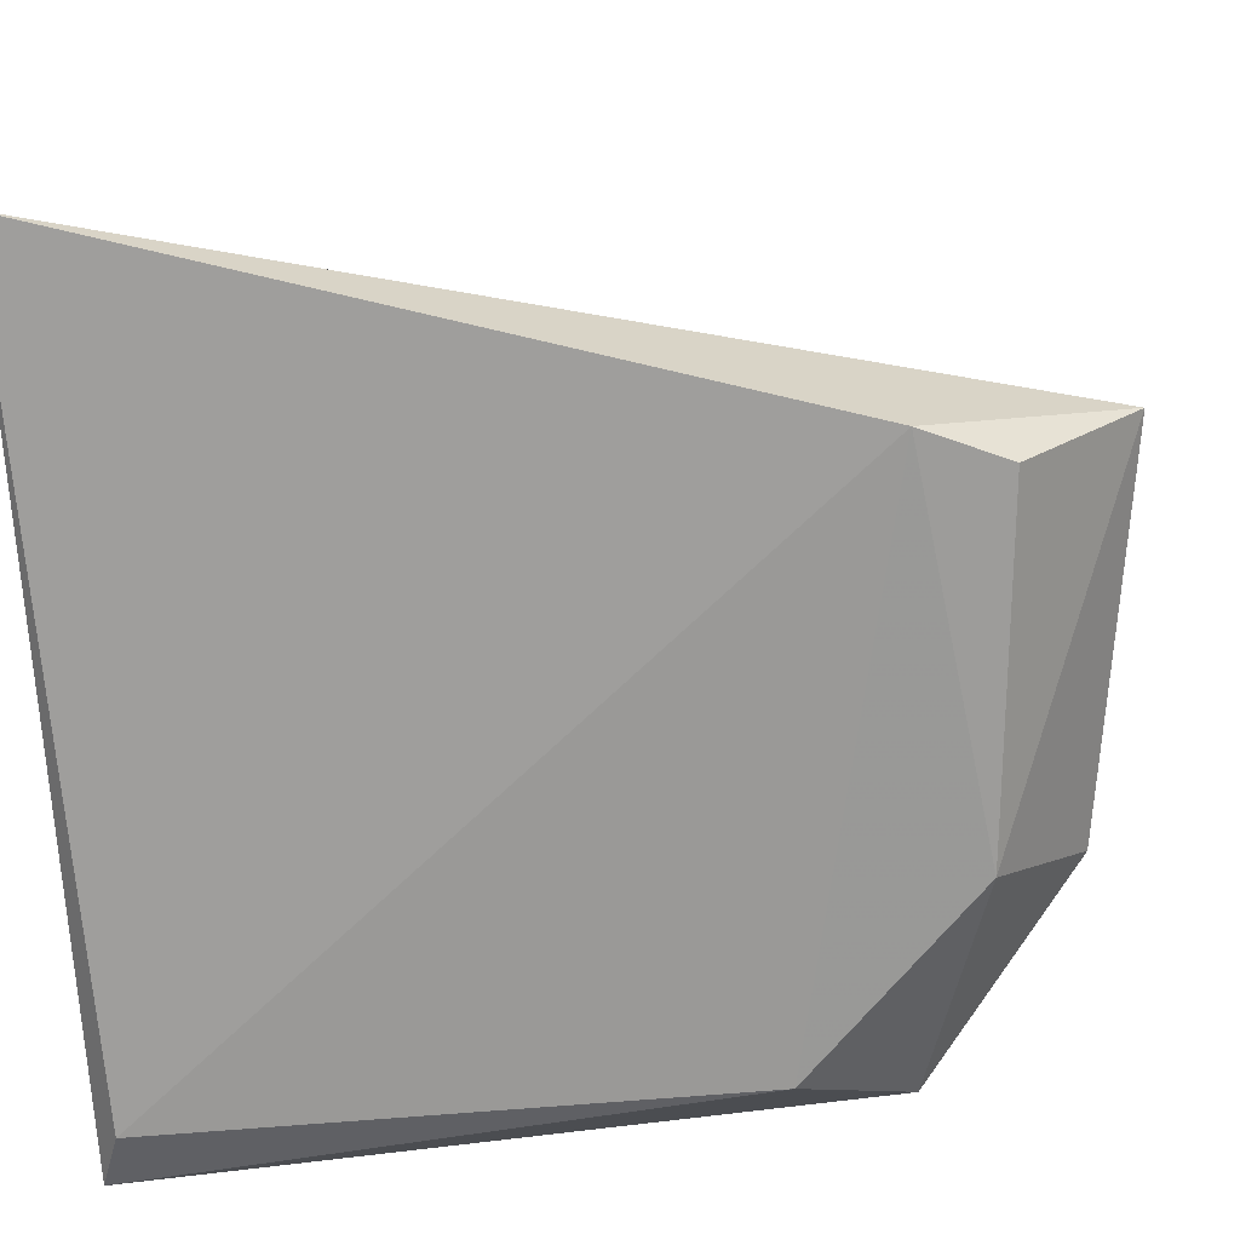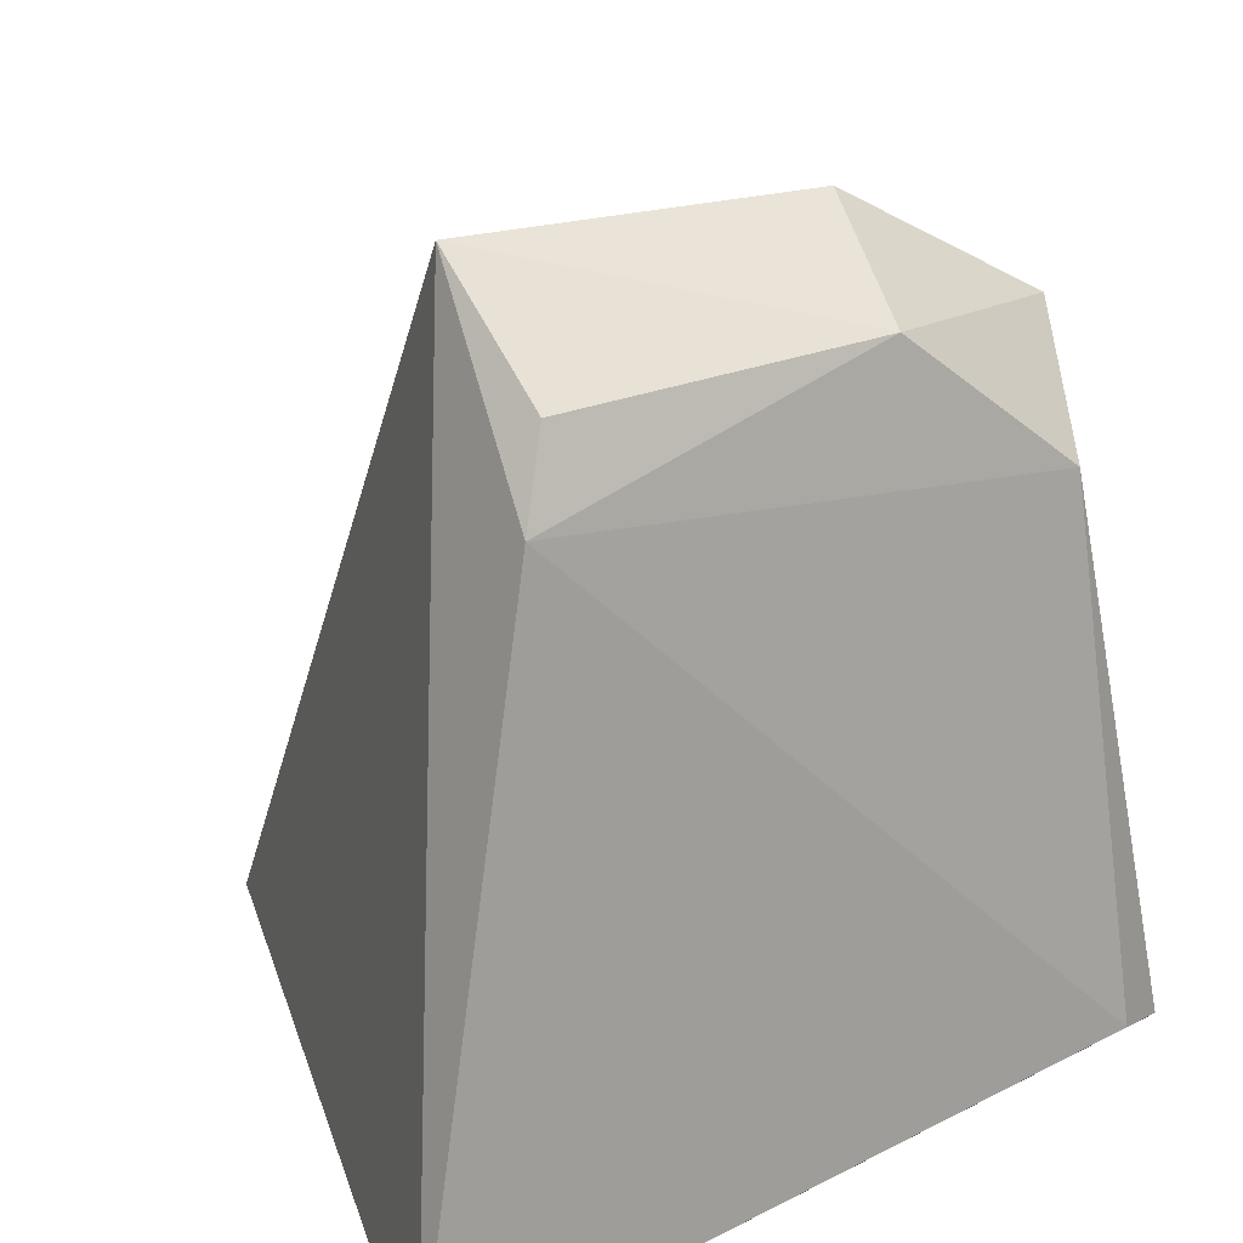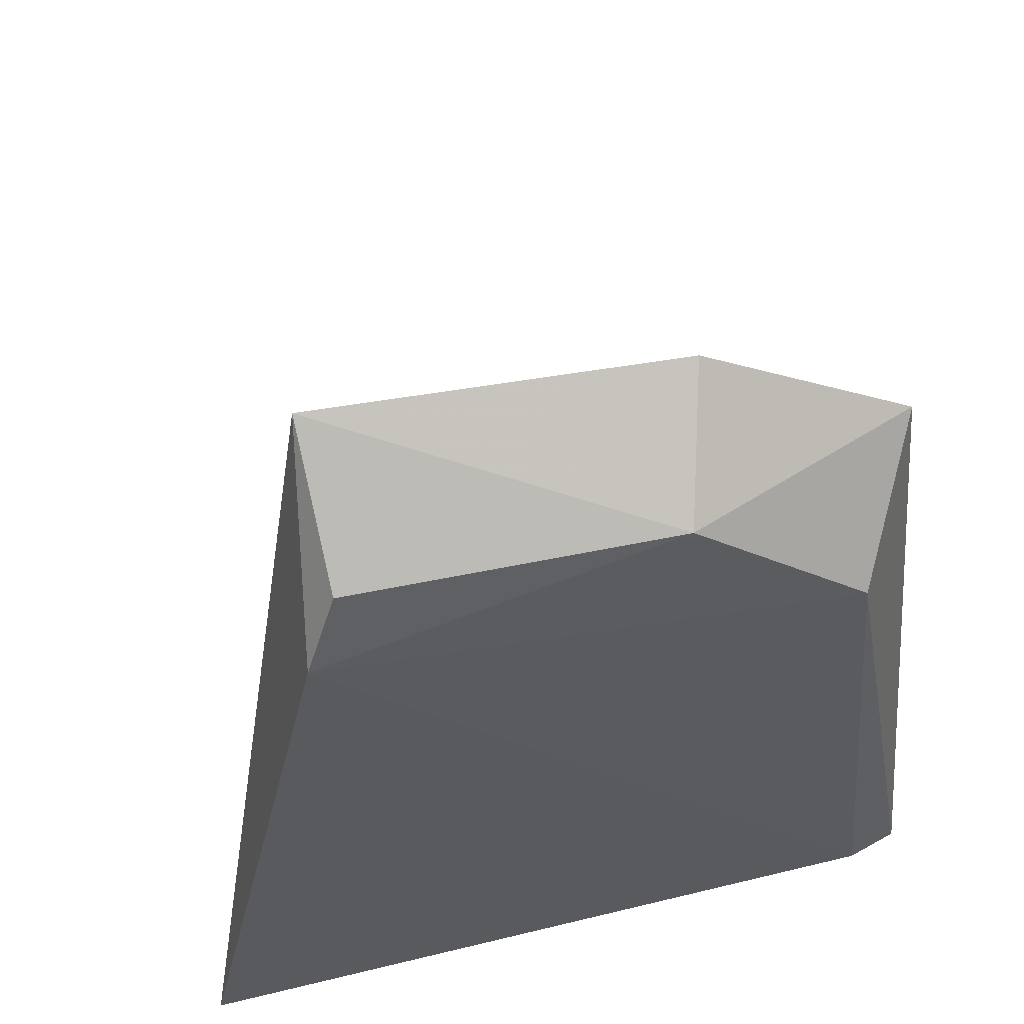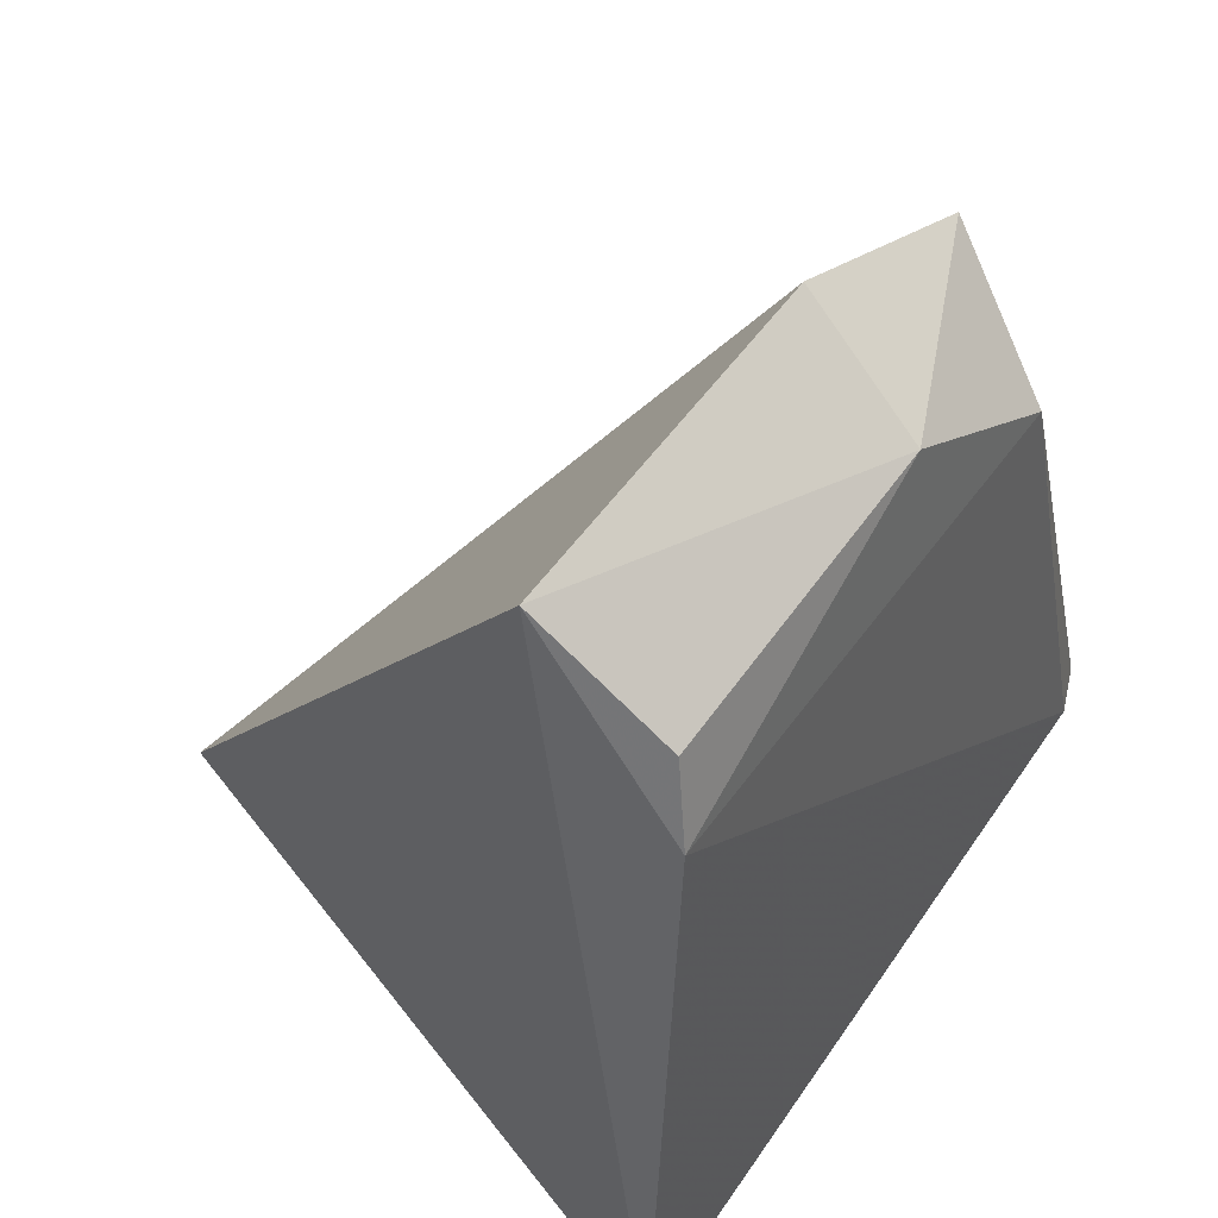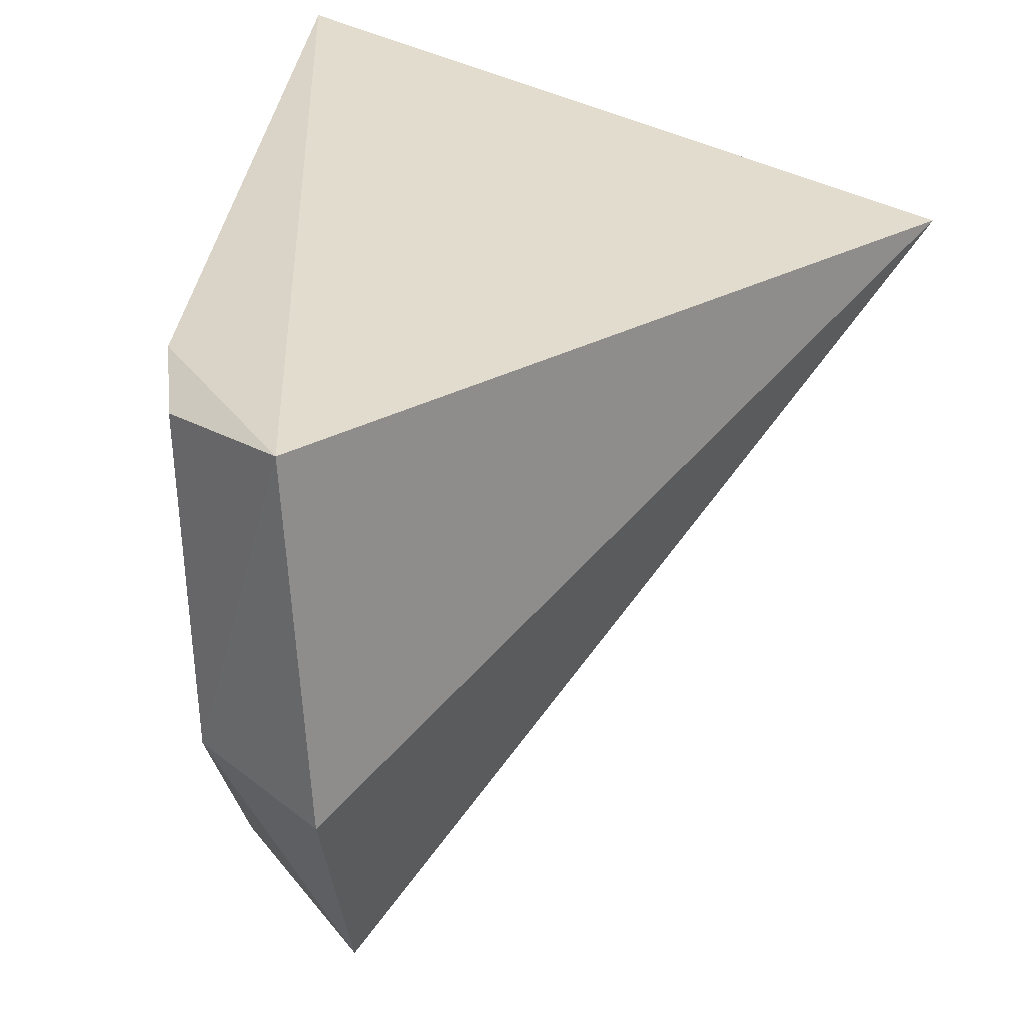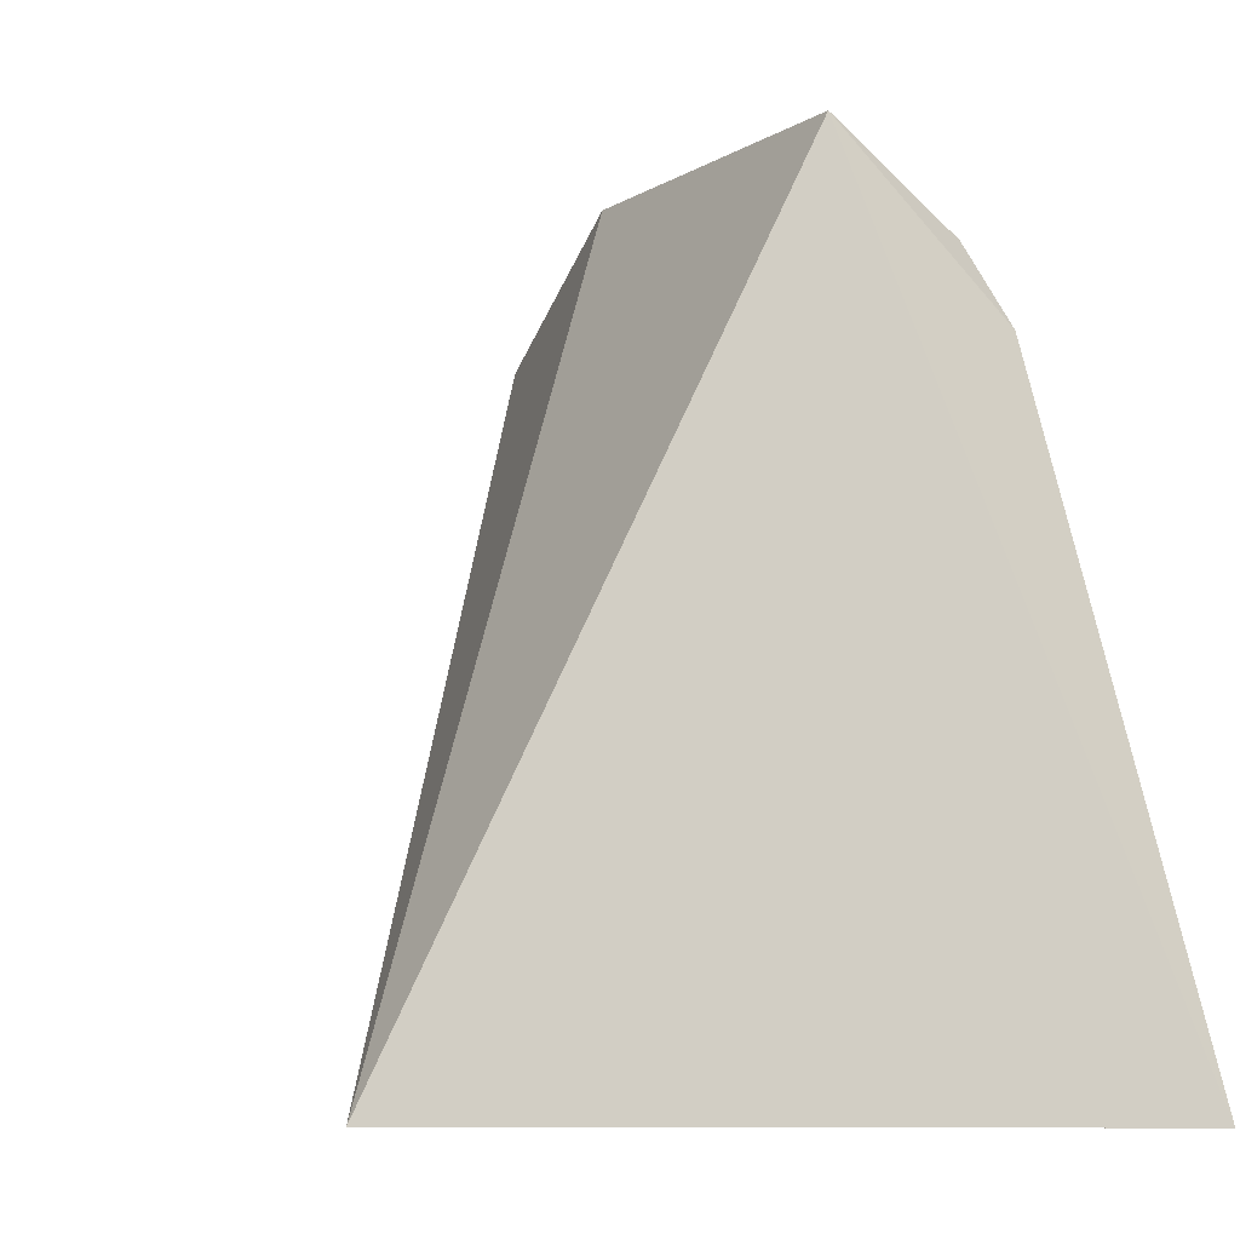
<metadata>
{"format":"obj","ext":"obj","renderer":"f3d","projection":"perspective","resolution":1024,"background":"white","views":[{"elev":17.0,"azim":96.8,"up":"+Z"},{"elev":27.6,"azim":59.4,"up":"+Y"},{"elev":62.8,"azim":80.4,"up":"+Y"},{"elev":62.2,"azim":38.0,"up":"+Y"},{"elev":23.1,"azim":-163.3,"up":"+Z"},{"elev":-2.1,"azim":-28.4,"up":"+Y"}]}
</metadata>
<code>
v -0.03088 -0.6131 0.2126
v -0.03228 -0.6108 0.1835
v -0.03474 -0.5869 0.2062
v -0.04155 -0.5862 0.182
v -0.05887 -0.6121 0.2057
v -0.03583 -0.59 0.1846
v -0.03326 -0.6115 0.1813
v -0.04161 -0.58 0.2053
v -0.04217 -0.5811 0.1905
v -0.03658 -0.584 0.1917
v -0.03606 -0.5838 0.2048
f 1 2 3
f 6 3 2
f 7 2 1
f 7 1 5
f 7 5 4
f 7 6 2
f 7 4 6
f 8 5 1
f 8 1 3
f 9 4 5
f 9 5 8
f 10 6 4
f 10 4 9
f 10 3 6
f 10 9 8
f 11 10 8
f 11 8 3
f 11 3 10

</code>
